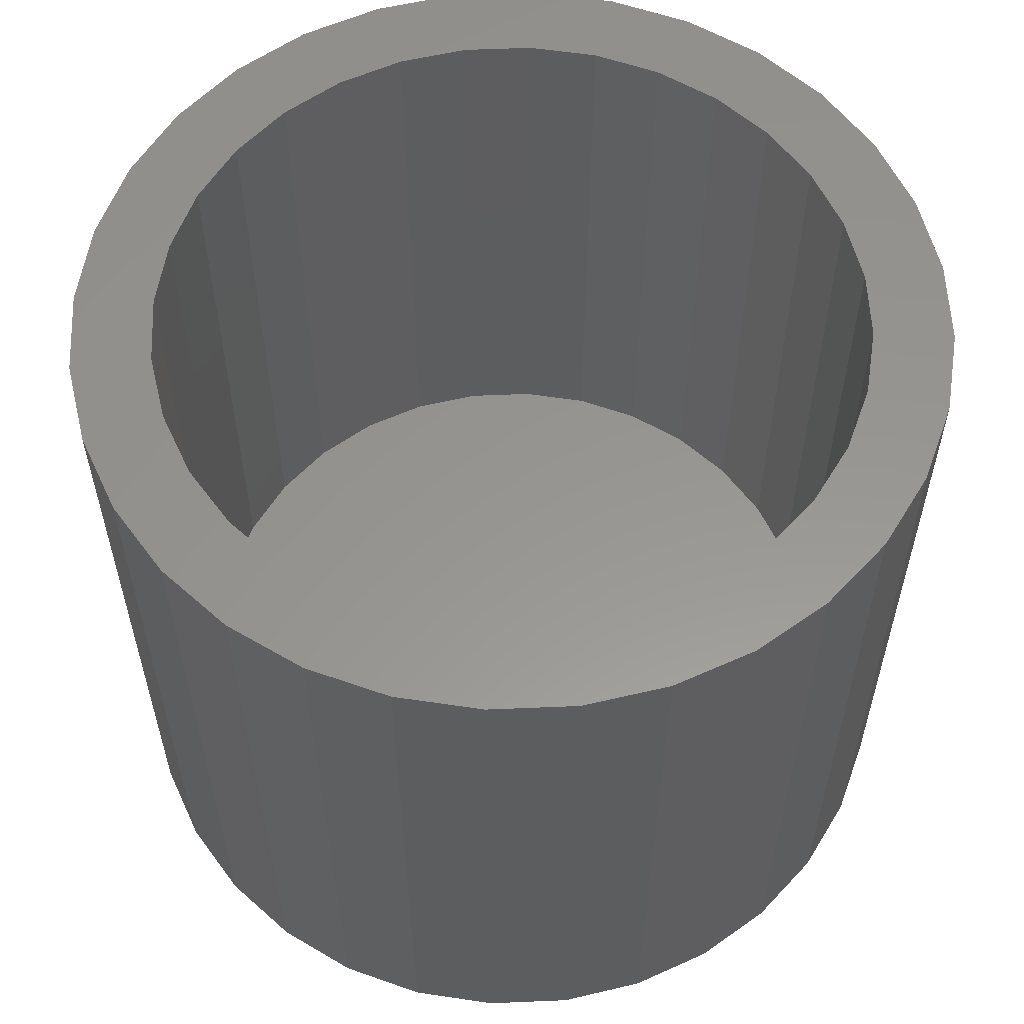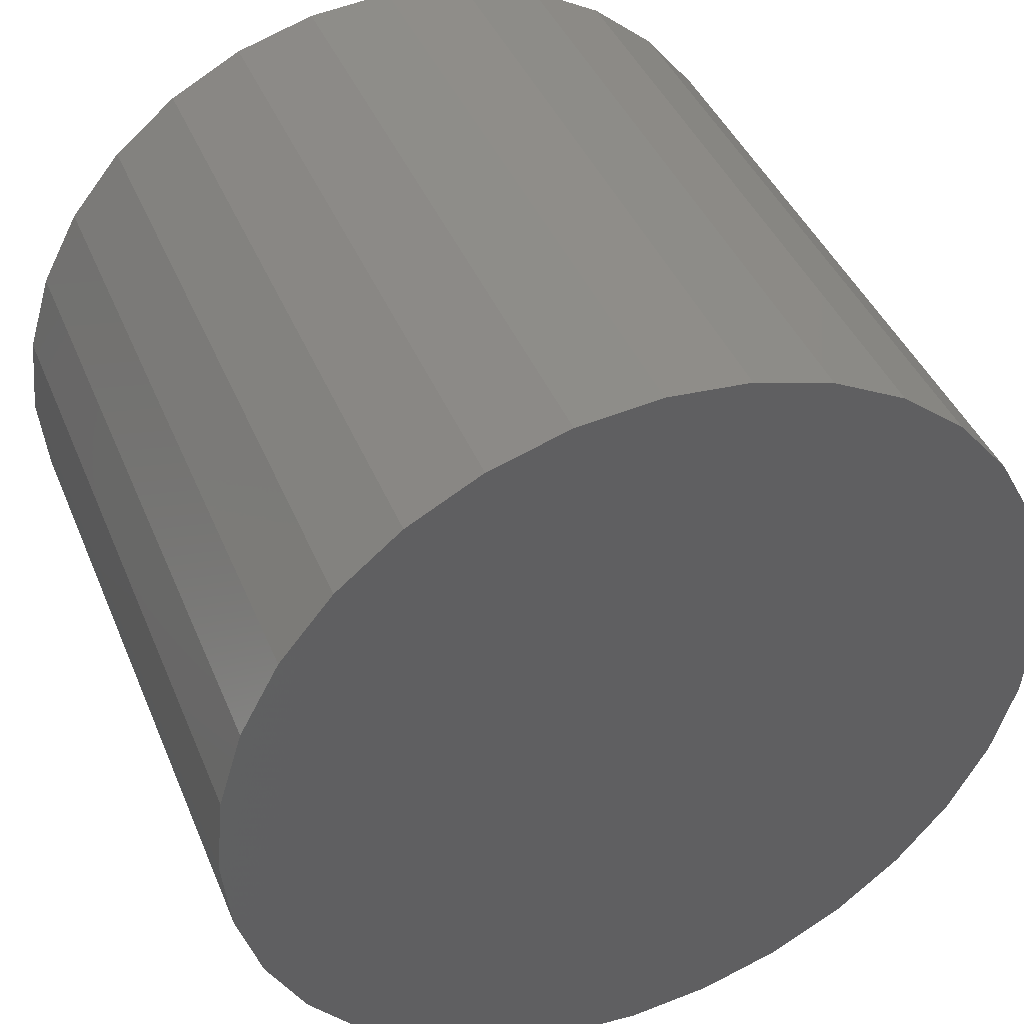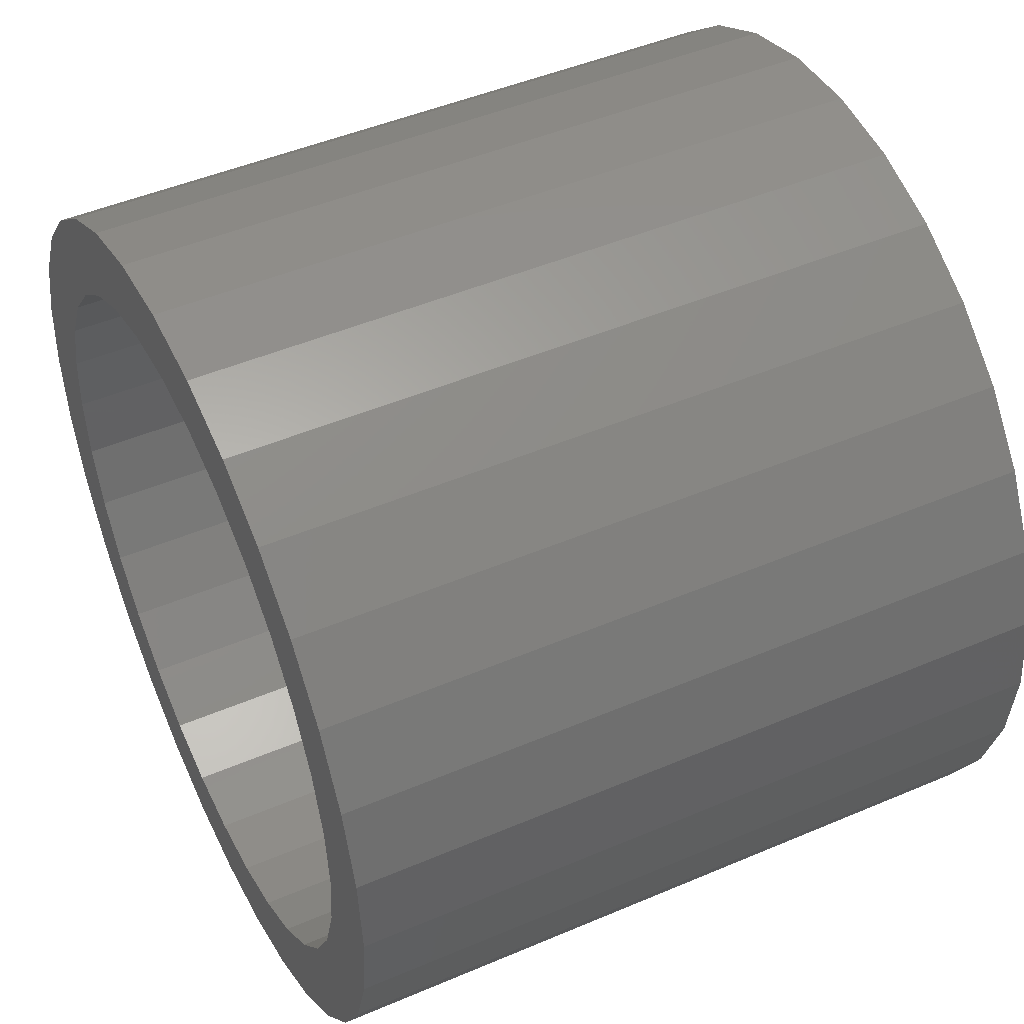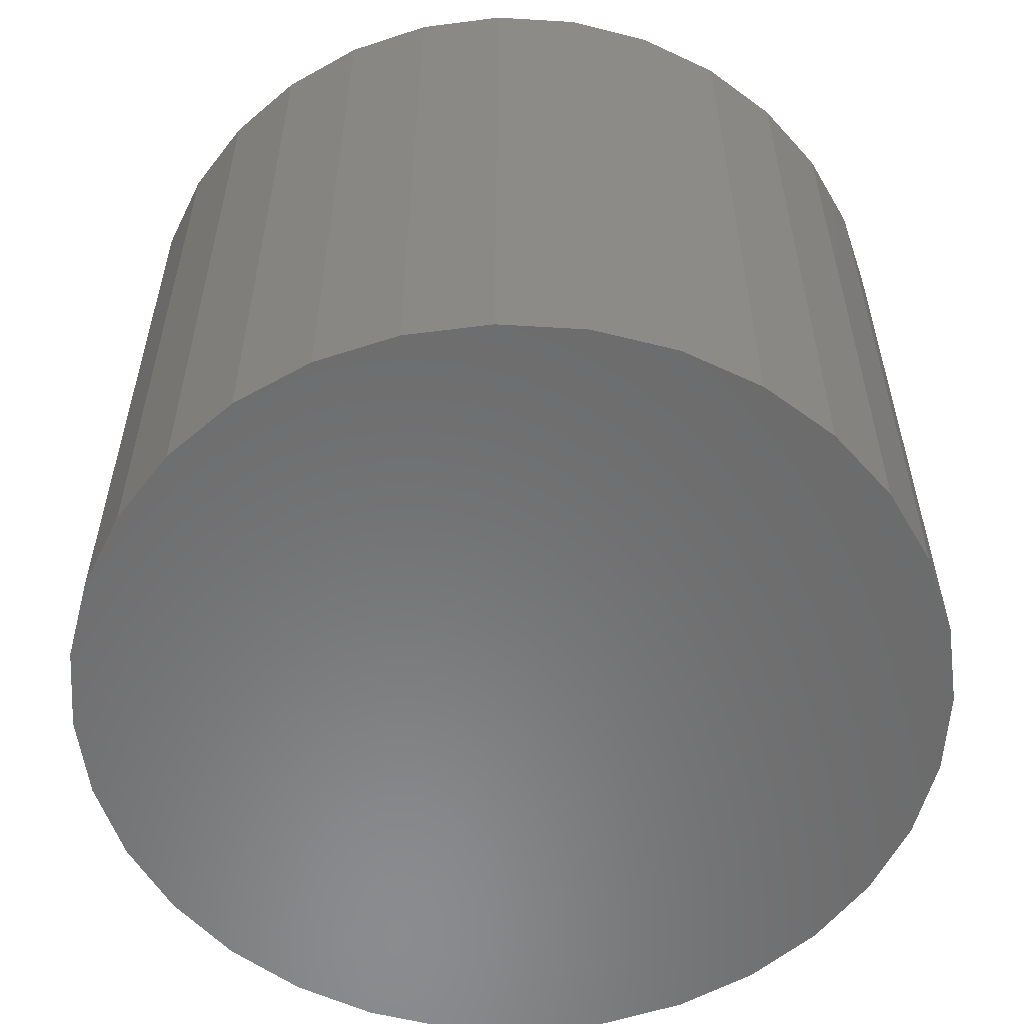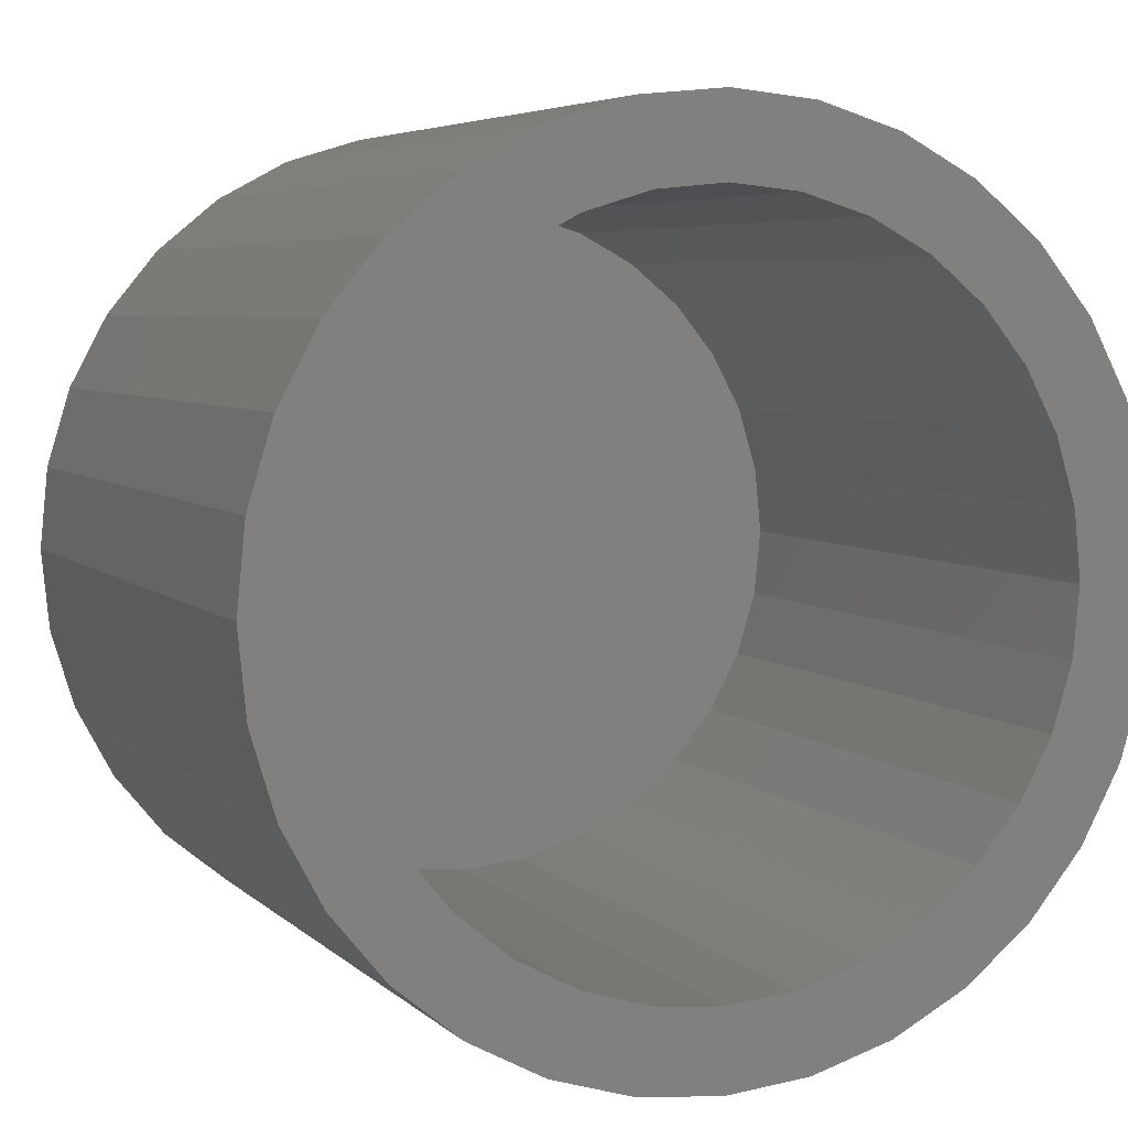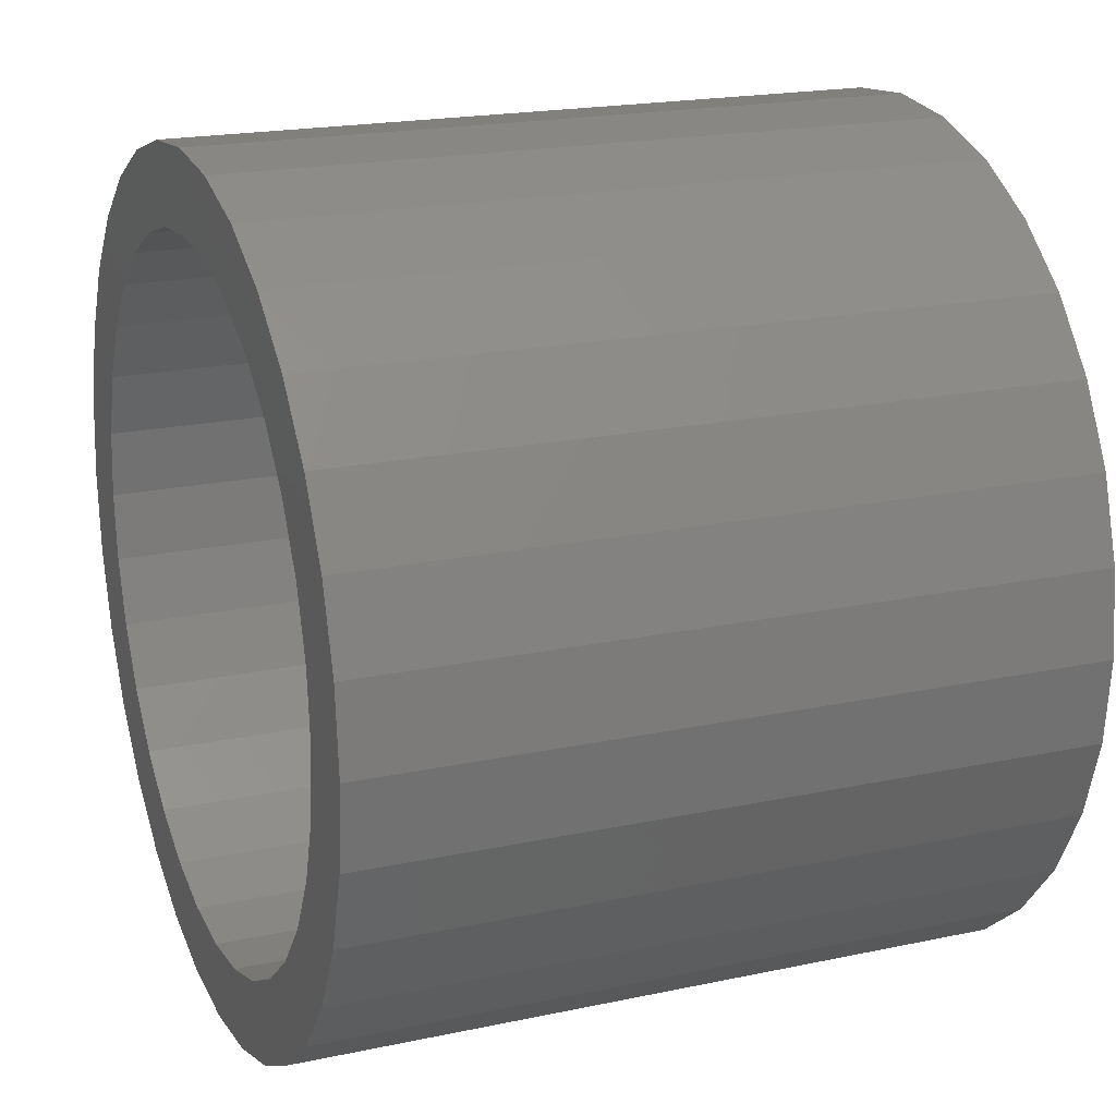
<metadata>
{"format":"stl","ext":"stl","renderer":"f3d","projection":"perspective","resolution":1024,"background":"white","views":[{"elev":58.0,"azim":171.9,"up":"+Y"},{"elev":41.9,"azim":-21.4,"up":"+Z"},{"elev":47.4,"azim":-115.7,"up":"+Z"},{"elev":-57.0,"azim":170.8,"up":"+Y"},{"elev":5.3,"azim":157.3,"up":"+Z"},{"elev":19.7,"azim":-111.7,"up":"+Z"}]}
</metadata>
<code>
# stl→obj: 128 verts, 252 faces
v -0.2046 4.368e-17 0.3188
v -0.3235 3.709e-17 0.3319
v -0.1383 4.737e-17 0.3543
v 0.1552 6.366e-17 0.3543
v 0.08328 5.966e-17 0.3761
v 0.2693 6.999e-17 0.3903
v -0.2523 4.103e-17 0.3903
v -0.1712 4.554e-17 0.4337
v 0.00847 5.551e-17 0.3835
v -0.06634 5.136e-17 0.3761
v -0.08311 5.043e-17 0.4604
v 0.00847 5.551e-17 0.4694
v 0.1 6.059e-17 0.4604
v 0.1881 6.548e-17 0.4337
v 0.00847 5.551e-17 -0.3835
v 0.08328 5.966e-17 -0.3761
v 0.2693 6.999e-17 -0.3903
v 0.1881 6.548e-17 -0.4337
v 0.1 6.059e-17 -0.4604
v 0.00847 5.551e-17 -0.4694
v -0.08311 5.043e-17 -0.4604
v -0.1712 4.554e-17 -0.4337
v -0.2523 4.103e-17 -0.3903
v -0.06634 5.136e-17 -0.3761
v -0.3458 3.584e-17 0.1467
v -0.4252 3.144e-17 0.1796
v -0.3104 3.781e-17 0.213
v -0.3818 3.385e-17 0.2608
v -0.2627 4.046e-17 0.2712
v -0.2627 4.046e-17 -0.2712
v -0.3818 3.385e-17 -0.2608
v -0.3104 3.781e-17 -0.213
v -0.4252 3.144e-17 -0.1796
v -0.3458 3.584e-17 -0.1467
v -0.4519 2.995e-17 -0.09158
v -0.3676 3.463e-17 -0.07481
v -0.4609 2.945e-17 2.679e-16
v -0.375 3.422e-17 3.842e-16
v -0.4519 2.995e-17 0.09158
v -0.3676 3.463e-17 0.07481
v -0.1383 4.737e-17 -0.3543
v -0.3235 3.709e-17 -0.3319
v -0.2046 4.368e-17 -0.3188
v 0.3628 7.518e-17 0.1467
v 0.3273 7.321e-17 0.213
v 0.4421 7.959e-17 0.1796
v 0.2796 7.056e-17 0.2712
v 0.3988 7.718e-17 0.2608
v 0.2215 6.734e-17 0.3188
v 0.3404 7.394e-17 0.3319
v 0.2796 7.056e-17 -0.2712
v 0.3273 7.321e-17 -0.213
v 0.3988 7.718e-17 -0.2608
v 0.3628 7.518e-17 -0.1467
v 0.4421 7.959e-17 -0.1796
v 0.3846 7.639e-17 -0.07481
v 0.4689 8.107e-17 -0.09158
v 0.3919 7.68e-17 -5.031e-17
v 0.4779 2.606e-17 -5.557e-17
v 0.3846 7.639e-17 0.07481
v 0.4689 8.107e-17 0.09158
v 0.1552 6.366e-17 -0.3543
v 0.2215 6.734e-17 -0.3188
v 0.3404 7.394e-17 -0.3319
v 0.08328 -0.6953 -0.3761
v 0.1552 -0.6953 -0.3543
v 0.2215 -0.6953 -0.3188
v 0.2796 -0.6953 -0.2712
v 0.3273 -0.6953 -0.213
v 0.3628 -0.6953 -0.1467
v 0.3846 -0.6953 -0.07481
v 0.3919 -0.6953 -5.031e-17
v 0.00847 -0.6953 -0.3835
v -0.06634 -0.6953 -0.3761
v -0.1383 -0.6953 -0.3543
v -0.2046 -0.6953 -0.3188
v -0.2627 -0.6953 -0.2712
v -0.3104 -0.6953 -0.213
v -0.3458 -0.6953 -0.1467
v -0.3676 -0.6953 -0.07481
v -0.375 -0.6953 3.842e-16
v -0.06634 -0.6953 0.3761
v -0.1383 -0.6953 0.3543
v -0.2046 -0.6953 0.3188
v -0.2627 -0.6953 0.2712
v -0.3104 -0.6953 0.213
v -0.3458 -0.6953 0.1467
v -0.3676 -0.6953 0.07481
v 0.00847 -0.6953 0.3835
v 0.08328 -0.6953 0.3761
v 0.1552 -0.6953 0.3543
v 0.2215 -0.6953 0.3188
v 0.2796 -0.6953 0.2712
v 0.3273 -0.6953 0.213
v 0.3628 -0.6953 0.1467
v 0.3846 -0.6953 0.07481
v -0.4609 -0.7812 2.679e-16
v -0.4519 -0.7812 0.09158
v -0.4252 -0.7812 0.1796
v -0.3818 -0.7812 0.2608
v -0.3235 -0.7812 0.3319
v -0.2523 -0.7812 0.3903
v -0.1712 -0.7812 0.4337
v -0.08311 -0.7812 0.4604
v 0.00847 -0.7812 0.4694
v 0.1 -0.7812 0.4604
v 0.1881 -0.7812 0.4337
v 0.2693 -0.7812 0.3903
v 0.3404 -0.7812 0.3319
v 0.3988 -0.7812 0.2608
v 0.4421 -0.7812 0.1796
v 0.4689 -0.7812 0.09158
v 0.4779 -0.7812 -5.557e-17
v 0.4689 -0.7812 -0.09158
v 0.4421 -0.7812 -0.1796
v 0.3988 -0.7812 -0.2608
v 0.3404 -0.7812 -0.3319
v 0.2693 -0.7812 -0.3903
v 0.1881 -0.7812 -0.4337
v 0.1 -0.7812 -0.4604
v 0.00847 -0.7812 -0.4694
v -0.08311 -0.7812 -0.4604
v -0.1712 -0.7812 -0.4337
v -0.2523 -0.7812 -0.3903
v -0.3235 -0.7812 -0.3319
v -0.3818 -0.7812 -0.2608
v -0.4252 -0.7812 -0.1796
v -0.4519 -0.7812 -0.09158
f 1 2 3
f 4 5 6
f 7 8 9
f 7 9 10
f 7 10 3
f 7 3 2
f 9 8 11
f 9 11 12
f 9 12 13
f 9 13 14
f 9 14 6
f 9 6 5
f 15 16 17
f 15 17 18
f 15 18 19
f 15 19 20
f 15 20 21
f 15 21 22
f 15 22 23
f 15 23 24
f 25 26 27
f 27 26 28
f 27 28 29
f 29 28 2
f 29 2 1
f 30 31 32
f 32 31 33
f 32 33 34
f 34 33 35
f 34 35 36
f 36 35 37
f 36 37 38
f 38 37 39
f 38 39 40
f 40 39 26
f 40 26 25
f 24 23 41
f 41 23 42
f 41 42 43
f 43 42 31
f 43 31 30
f 44 45 46
f 46 45 47
f 46 47 48
f 48 47 49
f 48 49 50
f 50 49 4
f 50 4 6
f 51 52 53
f 53 52 54
f 53 54 55
f 55 54 56
f 55 56 57
f 57 56 58
f 57 58 59
f 59 58 60
f 59 60 61
f 61 60 44
f 61 44 46
f 16 62 17
f 17 62 63
f 17 63 64
f 64 63 51
f 64 51 53
f 15 65 16
f 16 65 66
f 16 66 62
f 62 66 67
f 62 67 63
f 63 67 68
f 63 68 51
f 51 68 69
f 51 69 52
f 52 69 70
f 52 70 54
f 54 70 71
f 54 71 56
f 56 71 72
f 56 72 58
f 65 15 73
f 73 15 24
f 73 24 74
f 74 24 41
f 74 41 75
f 75 41 43
f 75 43 76
f 76 43 30
f 76 30 77
f 77 30 32
f 77 32 78
f 78 32 34
f 78 34 79
f 79 34 36
f 79 36 80
f 80 36 38
f 80 38 81
f 9 82 10
f 10 82 83
f 10 83 3
f 3 83 84
f 3 84 1
f 1 84 85
f 1 85 29
f 29 85 86
f 29 86 27
f 27 86 87
f 27 87 25
f 25 87 88
f 25 88 40
f 40 88 81
f 40 81 38
f 82 9 89
f 89 9 5
f 89 5 90
f 90 5 4
f 90 4 91
f 91 4 49
f 91 49 92
f 92 49 47
f 92 47 93
f 93 47 45
f 93 45 94
f 94 45 44
f 94 44 95
f 95 44 60
f 95 60 96
f 96 60 58
f 96 58 72
f 71 96 72
f 81 88 80
f 80 88 87
f 80 87 79
f 79 87 86
f 79 86 78
f 78 86 85
f 78 85 77
f 77 85 84
f 77 84 76
f 76 84 83
f 76 83 75
f 75 83 82
f 75 82 74
f 74 82 89
f 74 89 73
f 73 89 90
f 73 90 65
f 65 90 91
f 65 91 66
f 66 91 92
f 66 92 67
f 67 92 93
f 67 93 68
f 68 93 94
f 68 94 69
f 69 94 95
f 69 95 70
f 70 95 96
f 70 96 71
f 37 97 39
f 39 97 98
f 39 98 26
f 26 98 99
f 26 99 28
f 28 99 100
f 28 100 2
f 2 100 101
f 2 101 7
f 7 101 102
f 7 102 8
f 8 102 103
f 8 103 11
f 11 103 104
f 11 104 12
f 12 104 105
f 12 105 13
f 13 105 106
f 13 106 14
f 14 106 107
f 14 107 6
f 6 107 108
f 6 108 50
f 50 108 109
f 50 109 48
f 48 109 110
f 48 110 46
f 46 110 111
f 46 111 61
f 61 111 112
f 61 112 59
f 59 112 113
f 59 113 57
f 57 113 114
f 57 114 55
f 55 114 115
f 55 115 53
f 53 115 116
f 53 116 64
f 64 116 117
f 64 117 17
f 17 117 118
f 17 118 18
f 18 118 119
f 18 119 19
f 19 119 120
f 19 120 20
f 20 120 121
f 20 121 21
f 21 121 122
f 21 122 22
f 22 122 123
f 22 123 23
f 23 123 124
f 23 124 42
f 42 124 125
f 42 125 31
f 31 125 126
f 31 126 33
f 33 126 127
f 33 127 35
f 35 127 128
f 35 128 37
f 37 128 97
f 104 106 105
f 106 104 107
f 107 104 103
f 107 103 108
f 108 103 102
f 108 102 109
f 109 102 101
f 109 101 110
f 110 101 100
f 110 100 111
f 111 100 99
f 111 99 112
f 112 99 98
f 112 98 113
f 113 98 97
f 113 97 114
f 114 97 128
f 114 128 115
f 115 128 127
f 115 127 116
f 116 127 126
f 116 126 117
f 117 126 125
f 117 125 118
f 118 125 124
f 118 124 119
f 119 124 123
f 119 123 120
f 120 123 122
f 120 122 121

</code>
